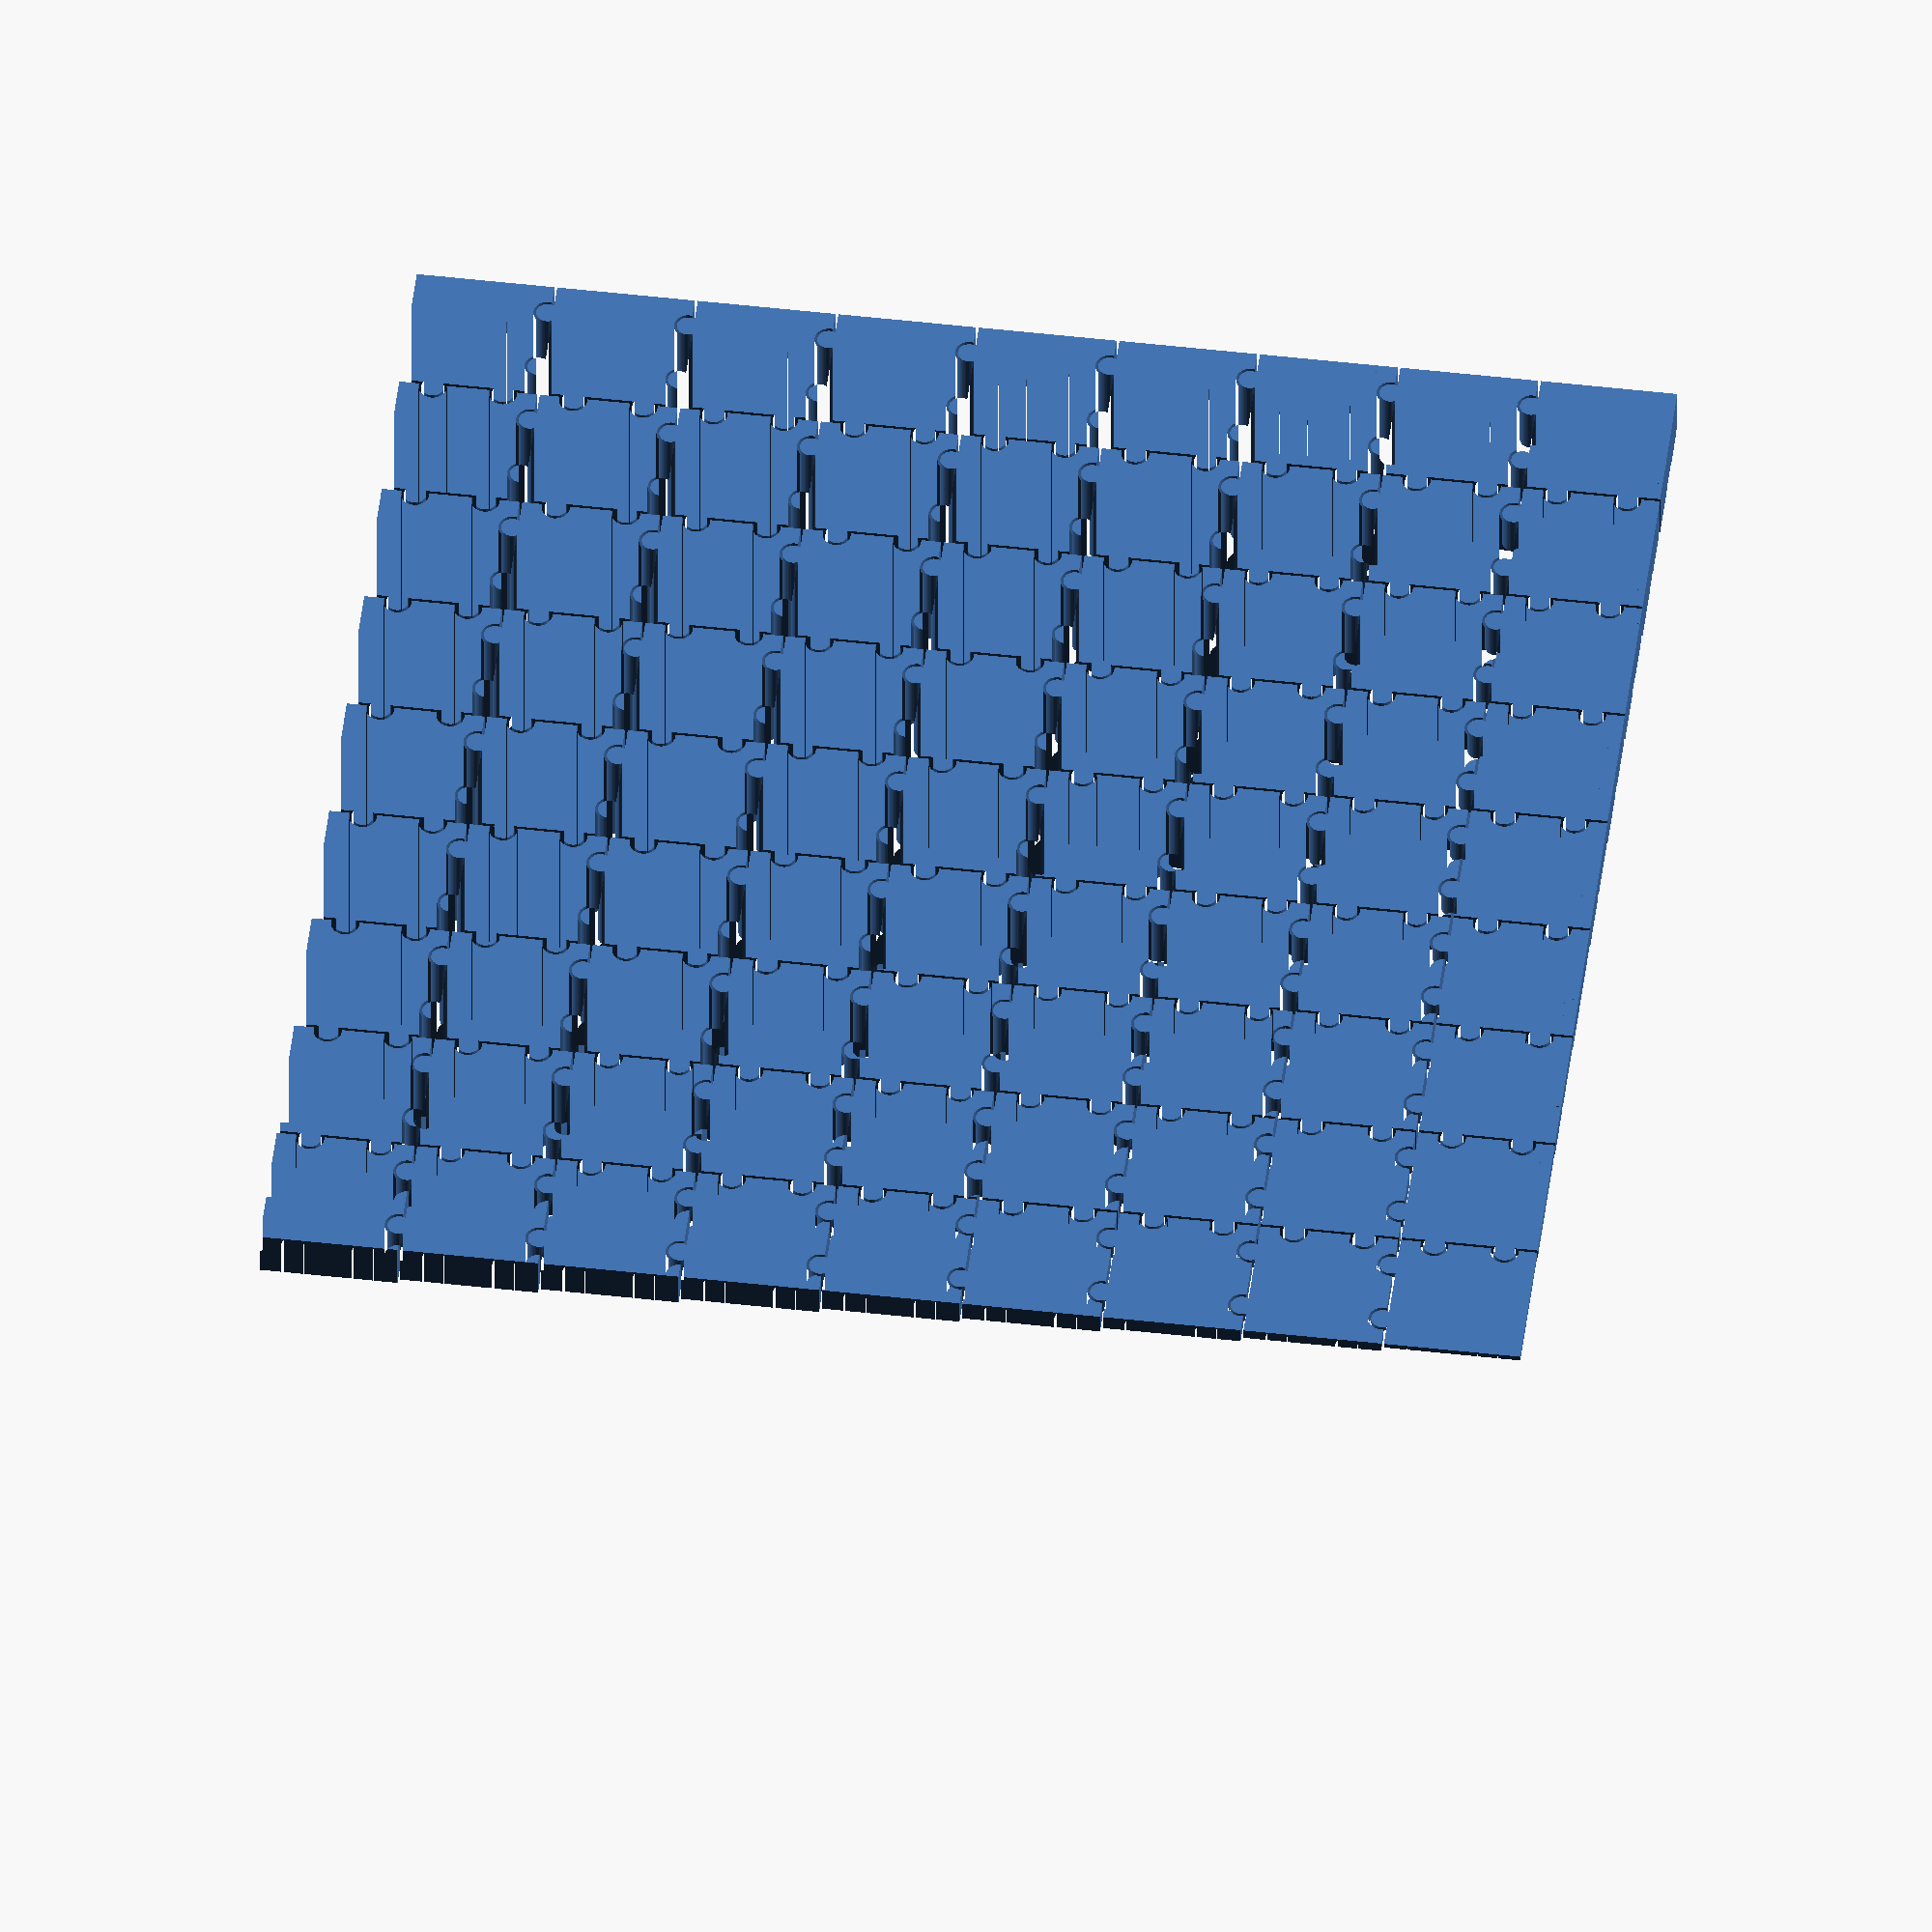
<openscad>
piece_side_length = 25;
// for n x n multiplication puzzle
n = 9; // [1:9]
spacing = 0.5;

same_height = "NO"; // [YES, NO]
height = 1;       // workable when same_height is "YES"

module puzzle_piece(side_length, spacing) {
	$fn = 48;

	circle_radius = side_length / 10;
	half_circle_radius = circle_radius / 2;
    half_side_length = side_length / 2;
	side_length_div_4 = side_length / 4;
	bulge_circle_radius = circle_radius - spacing;

    circle_x = half_circle_radius - half_side_length - spacing;
    circle_y = side_length_div_4 - half_side_length;
    circle_y2 = side_length_div_4 * 3 - half_side_length;
    
    module df_circles() {
        translate([circle_x, circle_y]) 
            circle(circle_radius);
        translate([circle_x, circle_y2]) 
            circle(circle_radius);
    }
    
    module bulge_circles() {
        translate([side_length + circle_x, circle_y]) 
            circle(bulge_circle_radius);
        translate([side_length + circle_x, circle_y2]) 
            circle(bulge_circle_radius);    
    }

    translate([half_side_length - spacing, half_side_length - spacing]) {
        difference() {
            square(side_length - spacing, center = true);            
            // left
            df_circles();
            // top
            rotate(-90) 
                df_circles();       
        }

        // right
        bulge_circles();
        // bottom
        rotate(-90) 
            bulge_circles();
    }
}

module puzzle_piece_with_text(side_length, text, spacing) {
    half_side_length = side_length / 2;
	
    difference() {
		puzzle_piece(side_length, spacing);
		translate([half_side_length, half_side_length]) 
        rotate(-45) 
            text(text, size = side_length / 3, halign = "center", valign = "center");
	}
}

module multiplication_puzzle(n, piece_side_length, spacing, same_height = false, height = 1) {
    $fn = 48;
	circle_radius = piece_side_length / 10;
	half_circle_radius = circle_radius / 2;
	side_length_div_4 = piece_side_length / 4;
    n_minus_one = n - 1;
	
	intersection() {
		union() for(x = [0 : n_minus_one]) {
			for(y = [0 : n_minus_one]) {
                pos = [piece_side_length * x, piece_side_length * y];
			    r = (x + 1) * (y + 1);
				linear_extrude(same_height ? height : r) union() {
					translate(pos) 
						puzzle_piece_with_text(piece_side_length, str(r), spacing);
						
					if(x == 0) {
                        x_offset = half_circle_radius - spacing * 2;
                        y_offset = piece_side_length * y - spacing;
						translate([x_offset, side_length_div_4 + y_offset, 0]) 
							circle(circle_radius);
						translate([x_offset, side_length_div_4 * 3 + y_offset, 0]) 
							circle(circle_radius);			
					}
					if(y == n_minus_one) {
                        x_offset = piece_side_length * x - spacing;
                        y_offset = piece_side_length * (y + 1) - half_circle_radius;
                        translate([side_length_div_4 + x_offset, y_offset]) 
                            circle(circle_radius);
                        translate([side_length_div_4 * 3 + x_offset, y_offset]) 
                            circle(circle_radius);	

					}
				}
                linear_extrude((same_height ? height : r) - 0.6) 
                translate(pos) 
                    puzzle_piece(piece_side_length, spacing);
			}
		}
		
		linear_extrude(same_height ? height : n * n) 
            square(piece_side_length * n - spacing * 1.5);
	}
}

multiplication_puzzle(n, piece_side_length, spacing, same_height == "YES", height);
</openscad>
<views>
elev=220.2 azim=172.9 roll=0.0 proj=o view=wireframe
</views>
